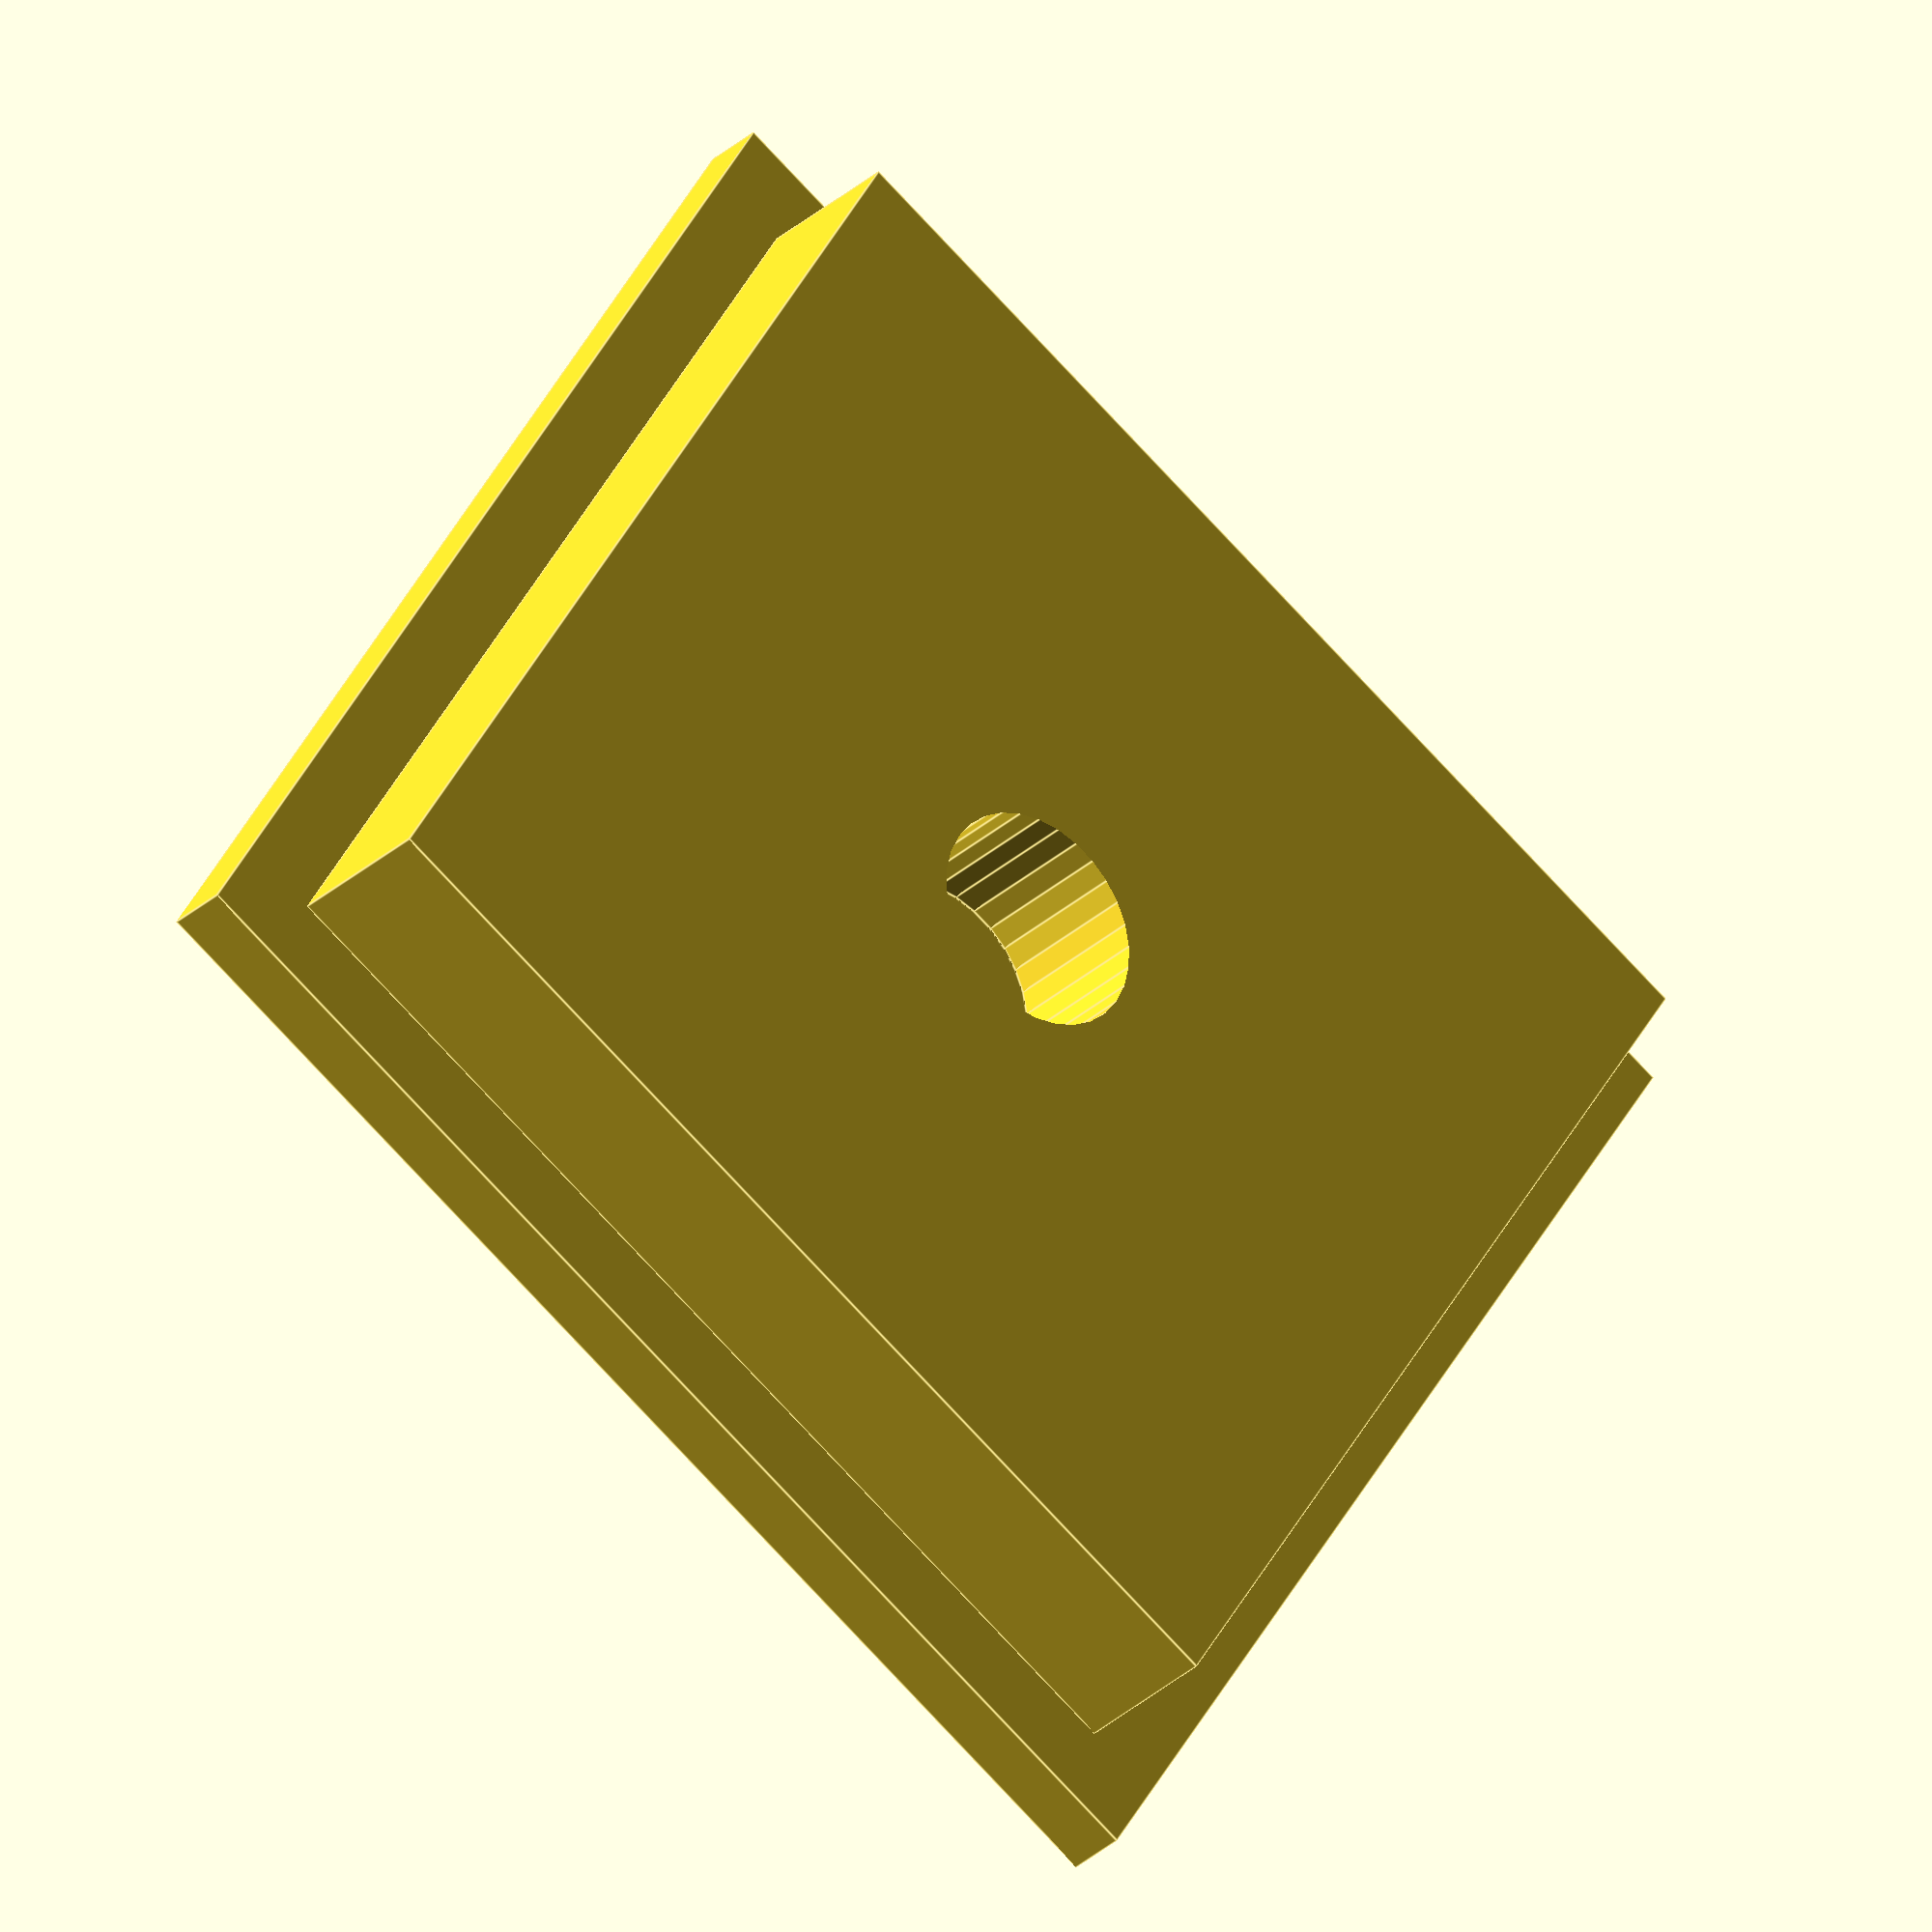
<openscad>
capOuterWidth = 20;
capOuterHeight = 7;
holeRadius = 3.5/2;
holeHeight = 2.5;
wallThickness = 1;
tightMargin = 0.5;
margin = 1;

module cap() {
  $fn = 30;
  innerWidth = capOuterWidth - wallThickness;
  ceilingHeight = holeHeight + wallThickness;
  translate([0, 0, capOuterHeight/2])
  difference() {
    translate([0, 0, 0])
    cube([capOuterWidth, capOuterWidth, capOuterHeight], center=true);
    translate([0, 0, -ceilingHeight])
    cube([innerWidth, innerWidth, capOuterHeight], center=true);
    translate([0, 0, capOuterHeight/2-ceilingHeight+holeHeight/2])
    cylinder(h = holeHeight+1, r = holeRadius, center = true);
  }
}

module capTop() {
  $fn = 30;
  innerWidth = capOuterWidth - wallThickness*2 - tightMargin;
  ceilingHeight = holeHeight;
  //translate([0, 0, capOuterHeight/2])
  union() {
    translate([0, 0, ceilingHeight/2+wallThickness/2])
    cube([capOuterWidth, capOuterWidth, wallThickness], center=true);
    translate([0, 0, 0])
    difference() {
      cube([innerWidth, innerWidth, ceilingHeight], center=true);
      translate([0, 0, holeHeight-margin/2-ceilingHeight])
      cylinder(h = holeHeight+margin, r = holeRadius, center = true);
    }
  }
}

module capBottom() {
  $fn = 30;
  innerWidth = capOuterWidth - wallThickness*2;
  height = capOuterHeight - wallThickness - tightMargin;
  translate([0, 0, capOuterHeight/2])
  difference() {
    union() {
      translate([0, 0, 0])
      cube([capOuterWidth, capOuterWidth, height], center=true);
      translate([0, 0, wallThickness/2])
      cube([capOuterWidth/2, capOuterWidth+wallThickness*2, wallThickness], center=true);
      translate([0, 0, wallThickness/2])
      cube([capOuterWidth+wallThickness*2, capOuterWidth/2, wallThickness], center=true);
    }
    translate([0, 0, 0])
    cube([innerWidth, innerWidth, height+margin], center=true);
  }
}

*rotate(a = [0, 180, 0])
cap();

translate([0, 0, 5])
rotate(a = [0, 180, 0])
capTop();

*translate([0, 0, -5])
capBottom();


</openscad>
<views>
elev=211.0 azim=210.8 roll=218.0 proj=o view=edges
</views>
